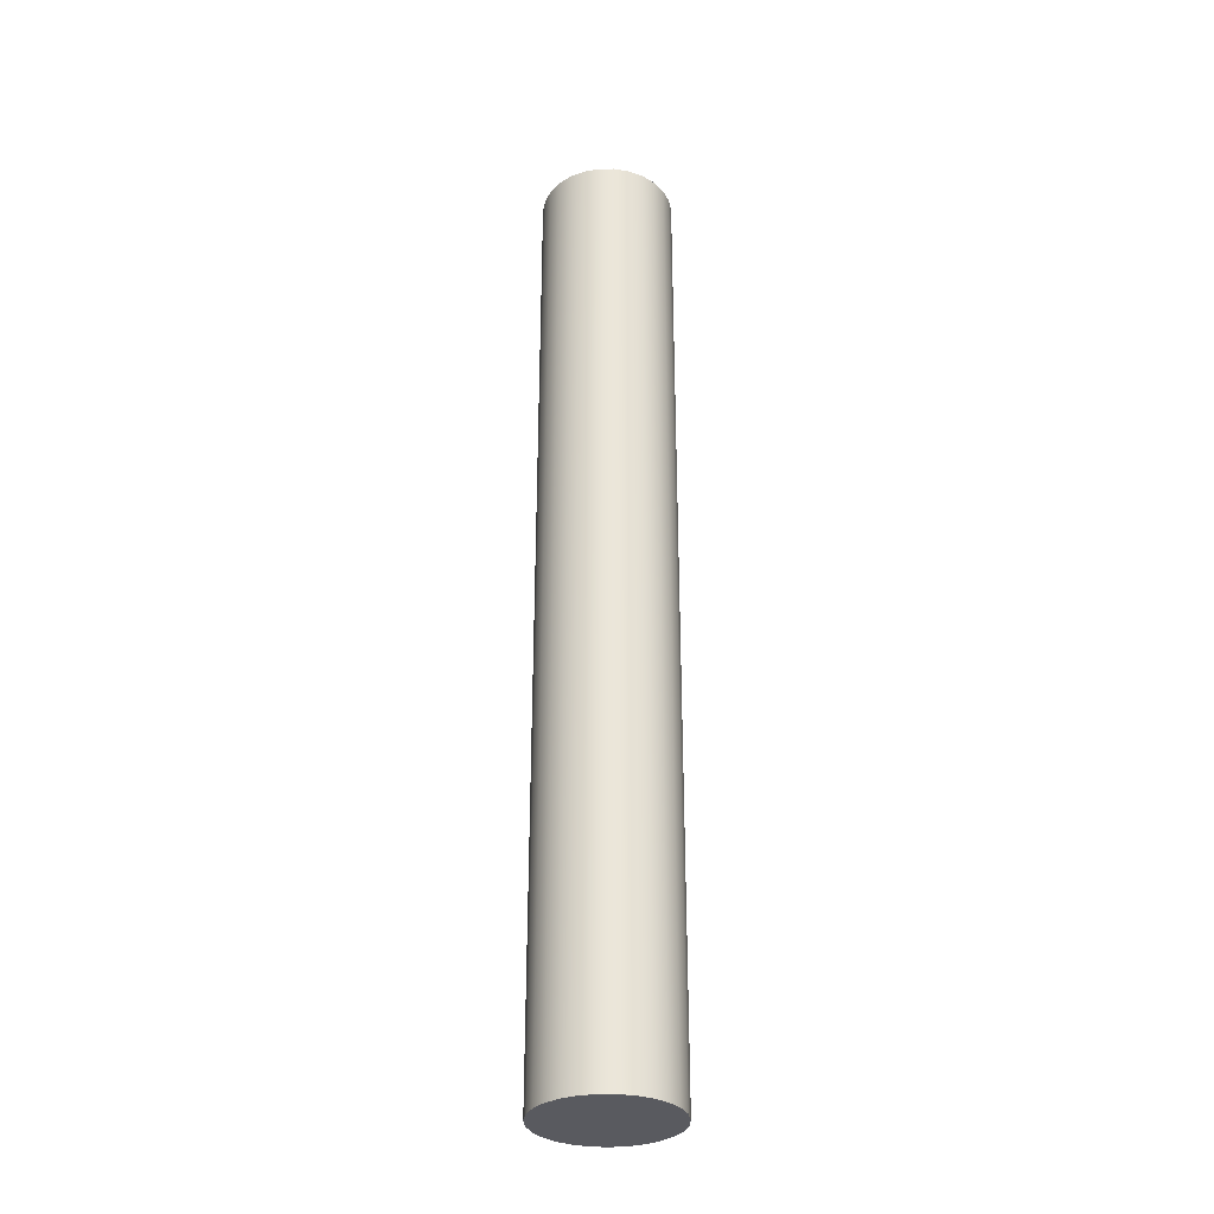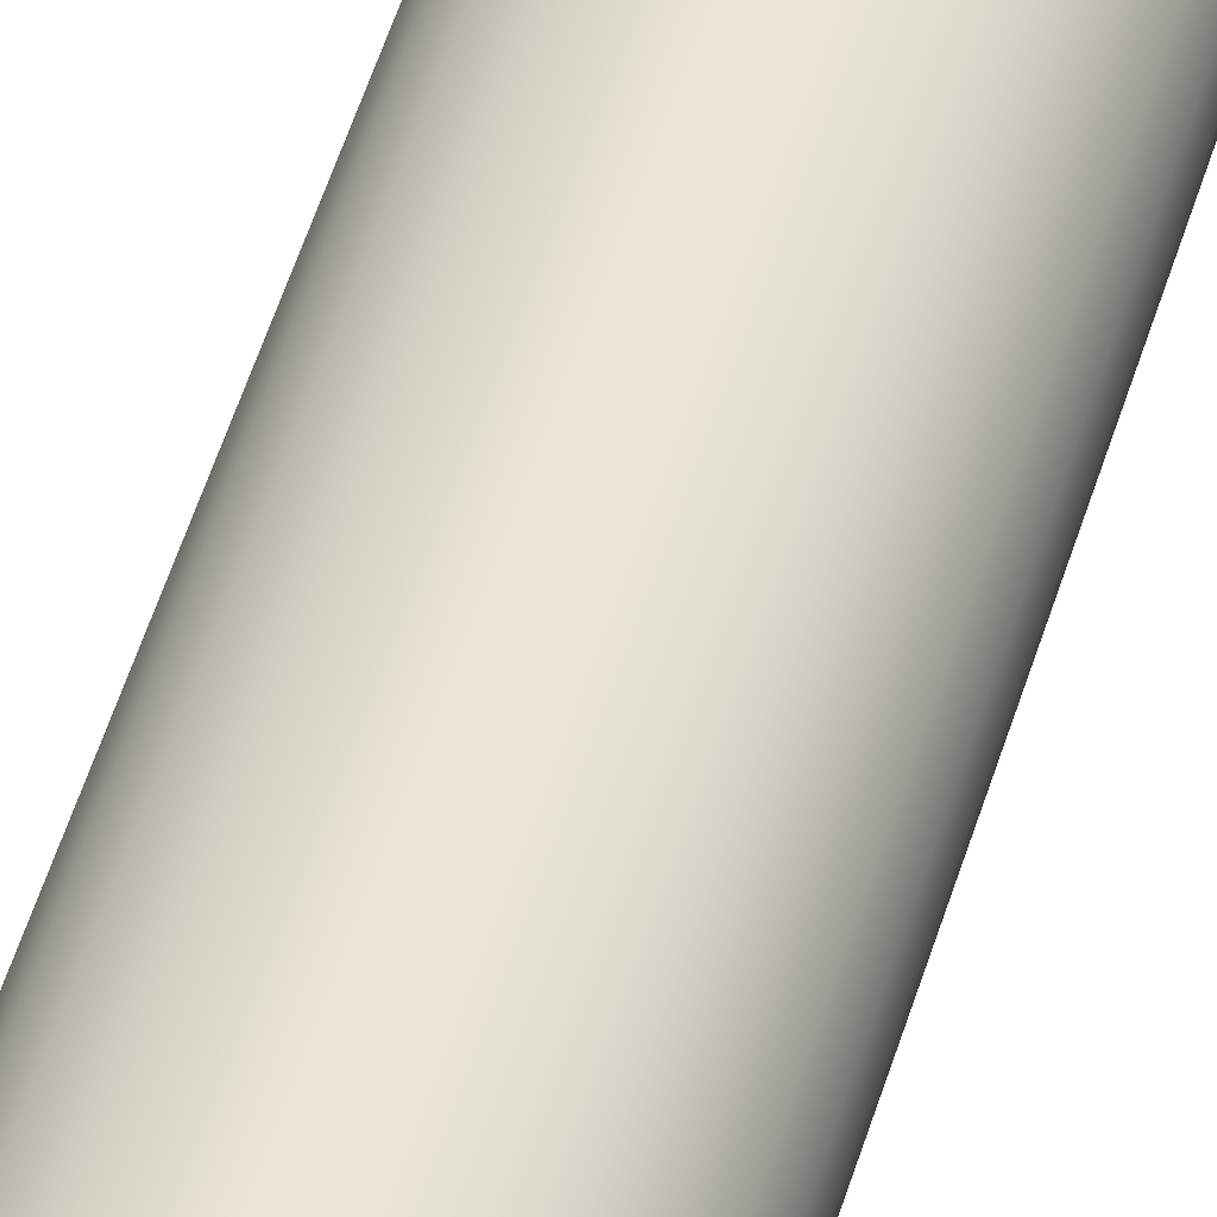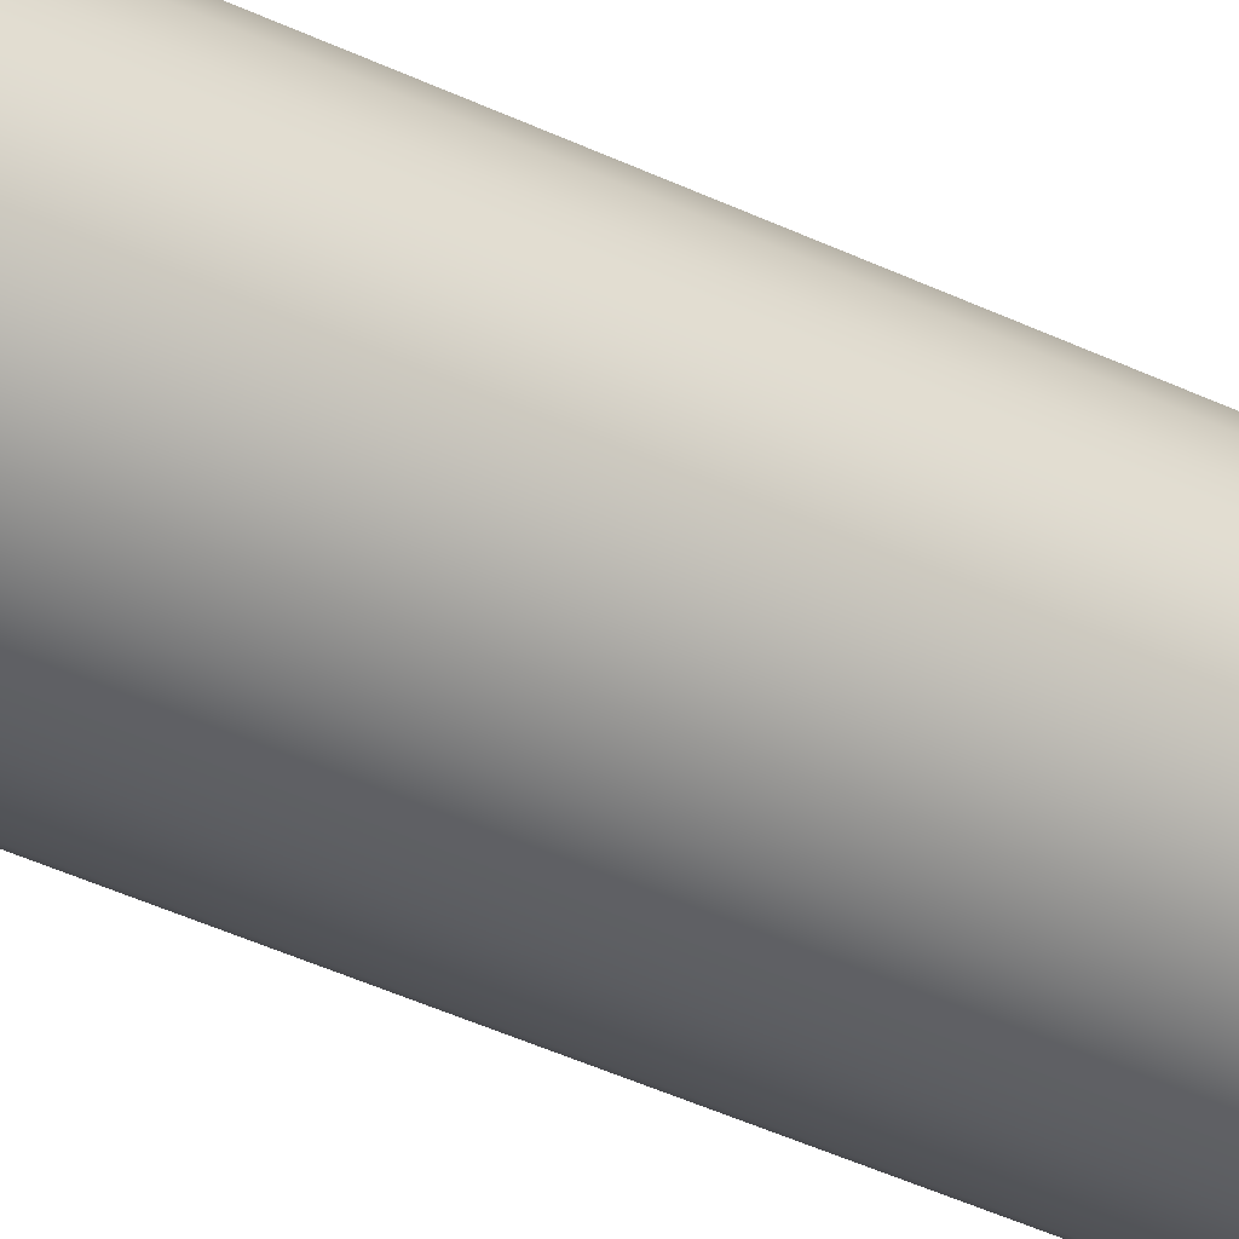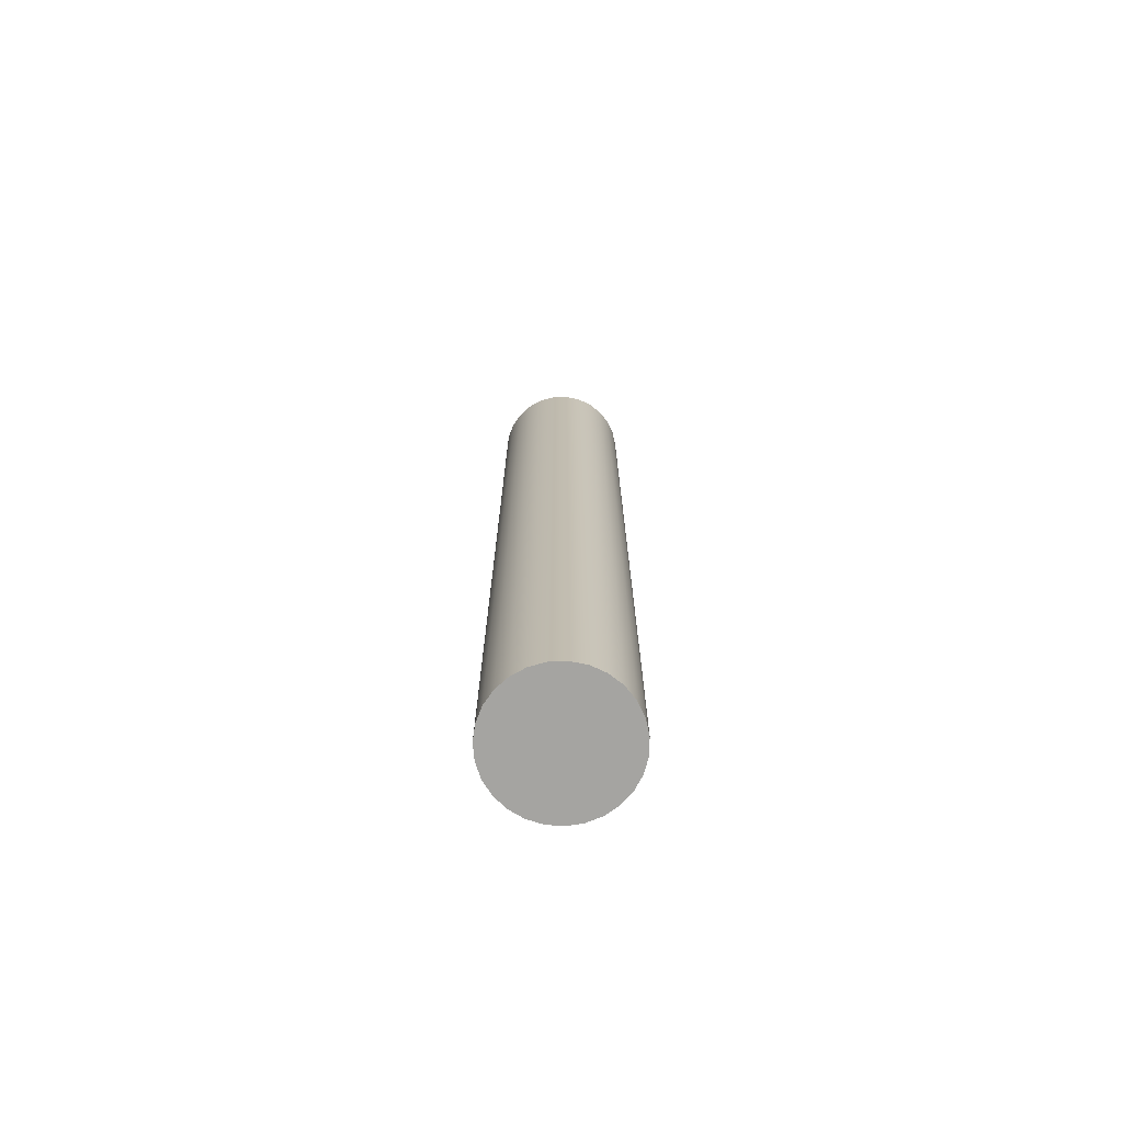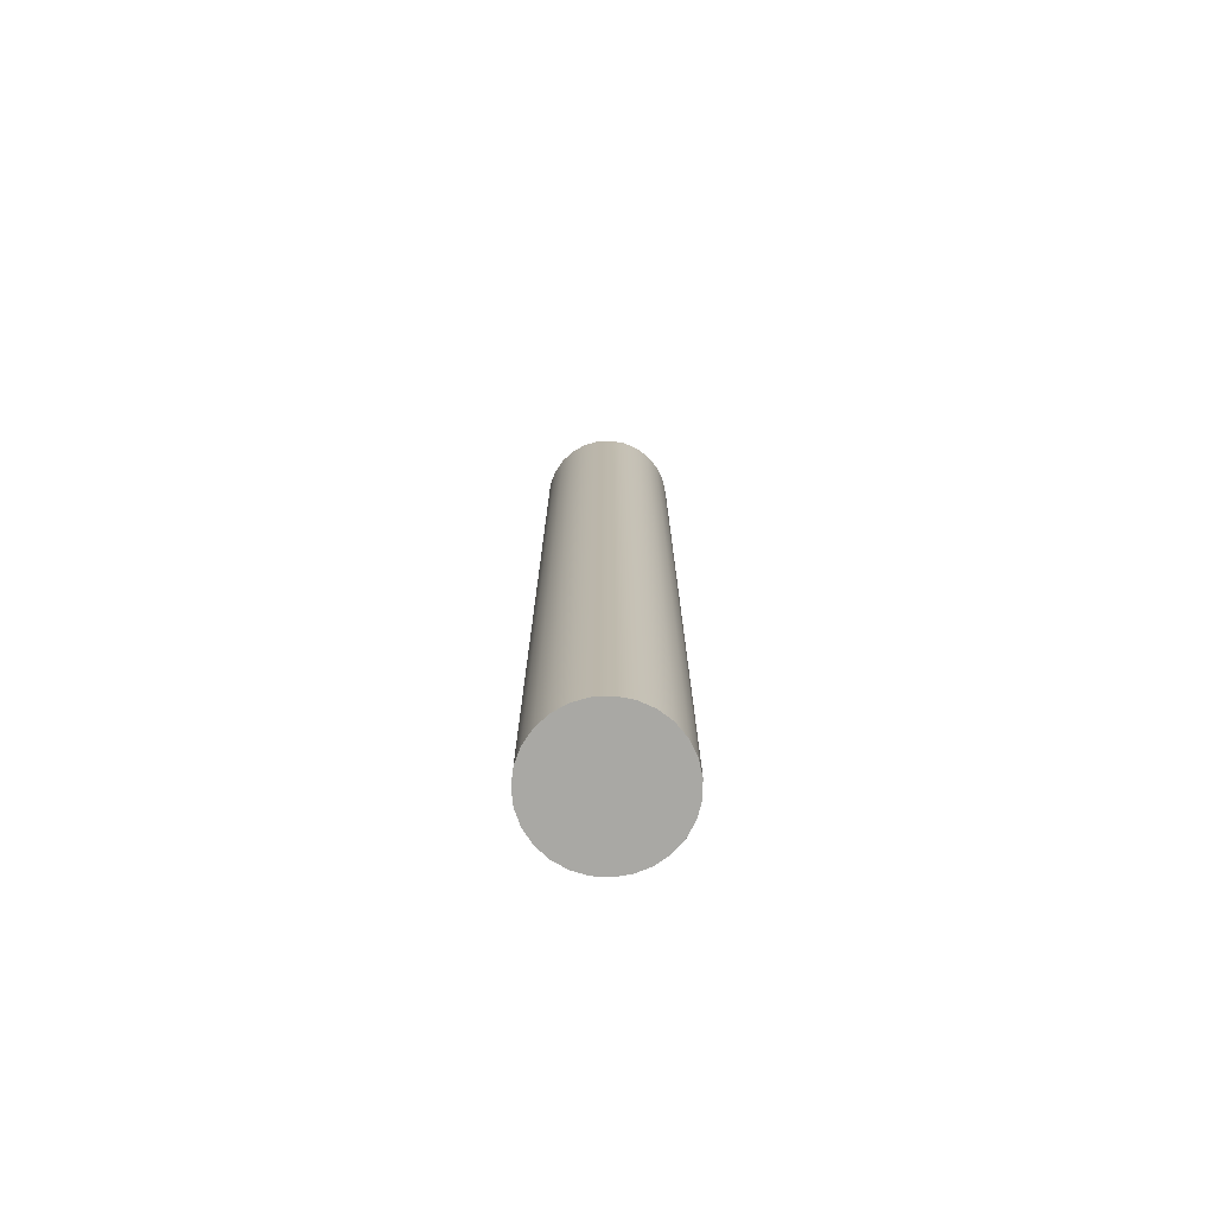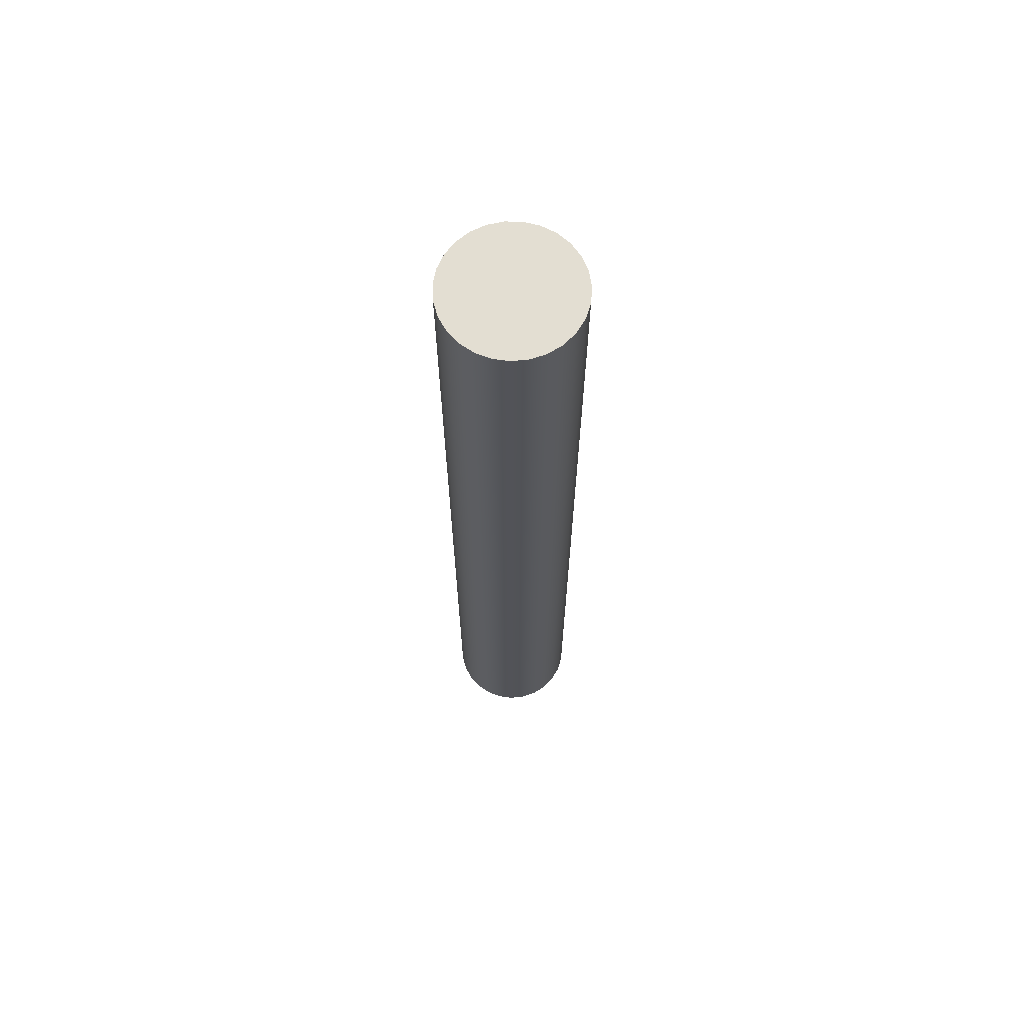
<metadata>
{"format":"obj","ext":"obj","renderer":"f3d","projection":"perspective","resolution":1024,"background":"white","views":[{"elev":-31.9,"azim":63.9,"up":"+Y"},{"elev":54.4,"azim":-162.9,"up":"+Z"},{"elev":-37.4,"azim":-122.4,"up":"+Z"},{"elev":-73.4,"azim":132.0,"up":"+Y"},{"elev":-75.0,"azim":-173.9,"up":"+Y"},{"elev":67.4,"azim":31.0,"up":"+Y"}]}
</metadata>
<code>
v -0.9 13 1.102e-16
v -0.8757 13 -0.2076
v -0.8043 13 -0.4039
v -0.6894 13 -0.5785
v -0.5374 13 -0.7219
v -0.3565 13 -0.8264
v -0.1563 13 -0.8863
v 0.05233 13 -0.8985
v 0.2581 13 -0.8622
v 0.45 13 -0.7794
v 0.6176 13 -0.6546
v 0.7519 13 -0.4946
v 0.8457 13 -0.3078
v 0.8939 13 -0.1045
v 0.8939 13 0.1045
v 0.8457 13 0.3078
v 0.7519 13 0.4946
v 0.6176 13 0.6546
v 0.45 13 0.7794
v 0.2581 13 0.8622
v 0.05233 13 0.8985
v -0.1563 13 0.8863
v -0.3565 13 0.8264
v -0.5374 13 0.7219
v -0.6894 13 0.5785
v -0.8043 13 0.4039
v -0.8757 13 0.2076
v -0.9 0 1.102e-16
v -0.8757 0 0.2076
v -0.8043 0 0.4039
v -0.6894 0 0.5785
v -0.5374 0 0.7219
v -0.3565 0 0.8264
v -0.1563 0 0.8863
v 0.05233 0 0.8985
v 0.2581 0 0.8622
v 0.45 0 0.7794
v 0.6176 0 0.6546
v 0.7519 0 0.4946
v 0.8457 0 0.3078
v 0.8939 0 0.1045
v 0.8939 0 -0.1045
v 0.8457 0 -0.3078
v 0.7519 0 -0.4946
v 0.6176 0 -0.6546
v 0.45 0 -0.7794
v 0.2581 0 -0.8622
v 0.05233 0 -0.8985
v -0.1563 0 -0.8863
v -0.3565 0 -0.8264
v -0.5374 0 -0.7219
v -0.6894 0 -0.5785
v -0.8043 0 -0.4039
v -0.8757 0 -0.2076
v -0.9 0 1.102e-16
v -0.9 13 1.102e-16
v -0.9 0 1.102e-16
v -0.8757 0 -0.2076
v -0.8043 0 -0.4039
v -0.6894 0 -0.5785
v -0.5374 0 -0.7219
v -0.3565 0 -0.8264
v -0.1563 0 -0.8863
v 0.05233 0 -0.8985
v 0.2581 0 -0.8622
v 0.45 0 -0.7794
v 0.6176 0 -0.6546
v 0.7519 0 -0.4946
v 0.8457 0 -0.3078
v 0.8939 0 -0.1045
v 0.8939 0 0.1045
v 0.8457 0 0.3078
v 0.7519 0 0.4946
v 0.6176 0 0.6546
v 0.45 0 0.7794
v 0.2581 0 0.8622
v 0.05233 0 0.8985
v -0.1563 0 0.8863
v -0.3565 0 0.8264
v -0.5374 0 0.7219
v -0.6894 0 0.5785
v -0.8043 0 0.4039
v -0.8757 0 0.2076
v -0.9 13 1.102e-16
v -0.8757 13 0.2076
v -0.8043 13 0.4039
v -0.6894 13 0.5785
v -0.5374 13 0.7219
v -0.3565 13 0.8264
v -0.1563 13 0.8863
v 0.05233 13 0.8985
v 0.2581 13 0.8622
v 0.45 13 0.7794
v 0.6176 13 0.6546
v 0.7519 13 0.4946
v 0.8457 13 0.3078
v 0.8939 13 0.1045
v 0.8939 13 -0.1045
v 0.8457 13 -0.3078
v 0.7519 13 -0.4946
v 0.6176 13 -0.6546
v 0.45 13 -0.7794
v 0.2581 13 -0.8622
v 0.05233 13 -0.8985
v -0.1563 13 -0.8863
v -0.3565 13 -0.8264
v -0.5374 13 -0.7219
v -0.6894 13 -0.5785
v -0.8043 13 -0.4039
v -0.8757 13 -0.2076
f 2 54 1
f 1 54 55
f 56 28 27
f 27 28 29
f 27 29 26
f 26 29 30
f 26 30 25
f 25 30 31
f 25 31 24
f 24 31 32
f 24 32 23
f 23 32 33
f 23 33 22
f 22 33 34
f 22 34 21
f 21 34 35
f 21 35 20
f 20 35 36
f 20 36 19
f 19 36 37
f 19 37 18
f 18 37 38
f 18 38 17
f 17 38 39
f 17 39 16
f 16 39 40
f 16 40 15
f 15 40 41
f 15 41 14
f 14 41 42
f 14 42 13
f 13 42 43
f 13 43 12
f 12 43 44
f 12 44 11
f 11 44 45
f 11 45 10
f 10 45 46
f 10 46 9
f 9 46 47
f 9 47 8
f 8 47 48
f 8 48 7
f 7 48 49
f 7 49 6
f 6 49 50
f 6 50 5
f 5 50 51
f 5 51 4
f 4 51 52
f 4 52 3
f 3 52 53
f 3 53 2
f 2 53 54
f 58 70 57
f 57 70 71
f 57 71 83
f 83 71 72
f 83 72 82
f 82 72 73
f 82 73 81
f 81 73 74
f 81 74 80
f 80 74 75
f 80 75 79
f 79 75 76
f 79 76 78
f 78 76 77
f 70 58 69
f 69 58 59
f 69 59 68
f 68 59 60
f 68 60 67
f 67 60 61
f 67 61 66
f 66 61 62
f 66 62 65
f 65 62 63
f 65 63 64
f 85 97 84
f 84 97 98
f 84 98 110
f 110 98 99
f 110 99 109
f 109 99 100
f 109 100 108
f 108 100 101
f 108 101 107
f 107 101 102
f 107 102 106
f 106 102 103
f 106 103 105
f 105 103 104
f 97 85 96
f 96 85 86
f 96 86 95
f 95 86 87
f 95 87 94
f 94 87 88
f 94 88 93
f 93 88 89
f 93 89 92
f 92 89 90
f 92 90 91

</code>
